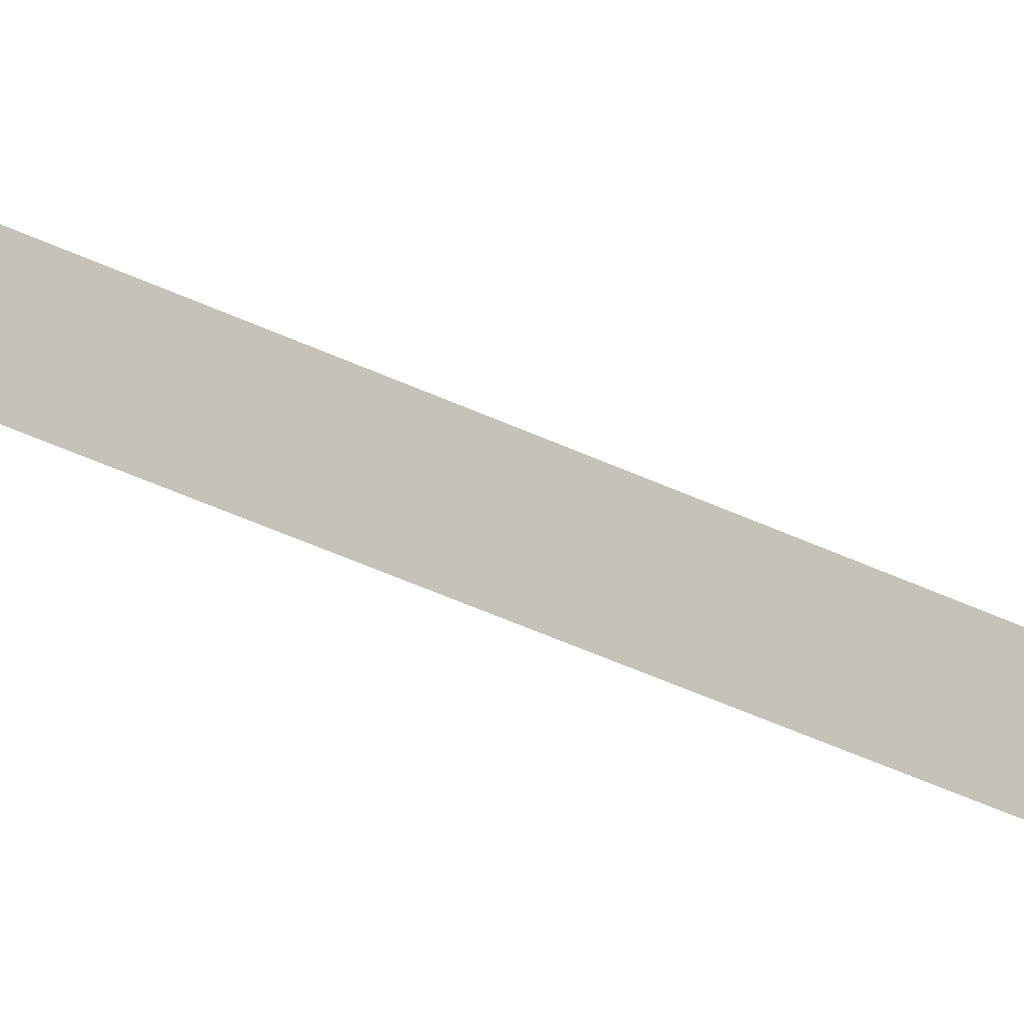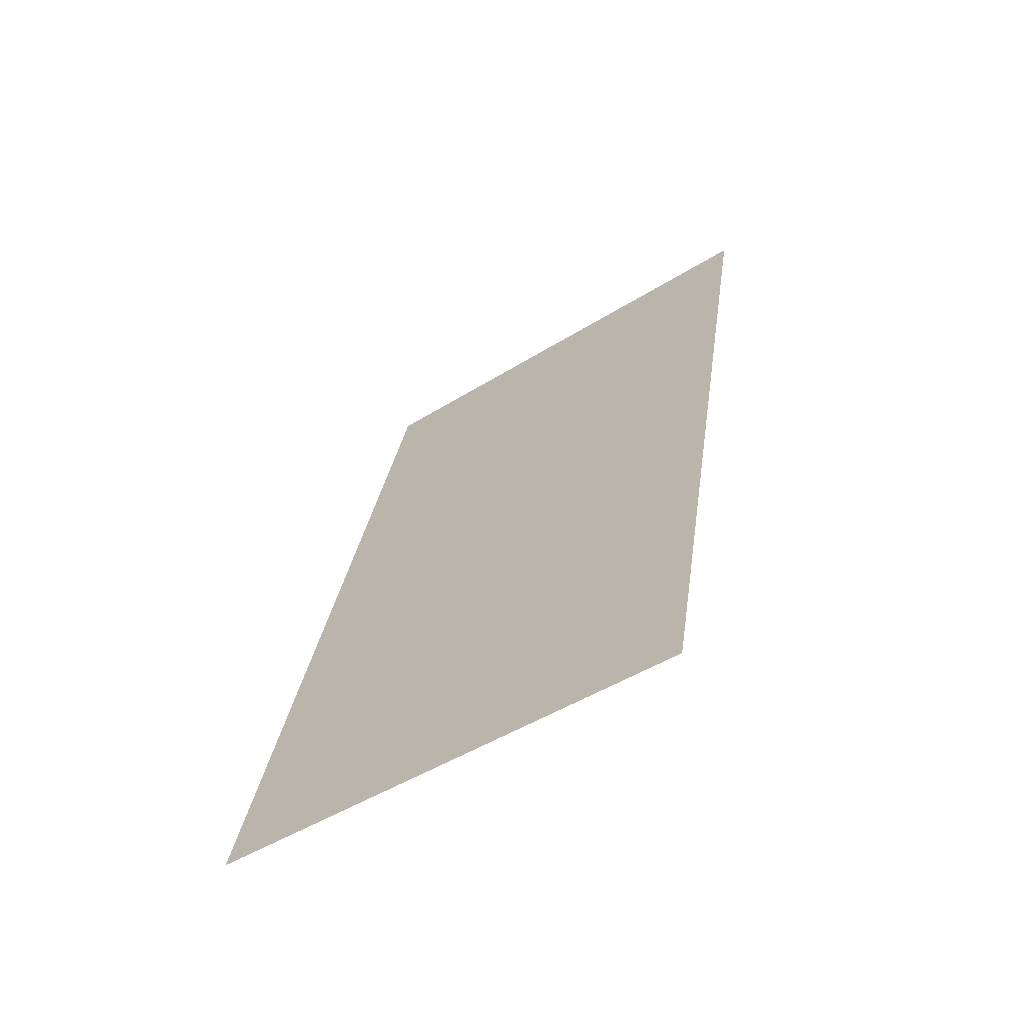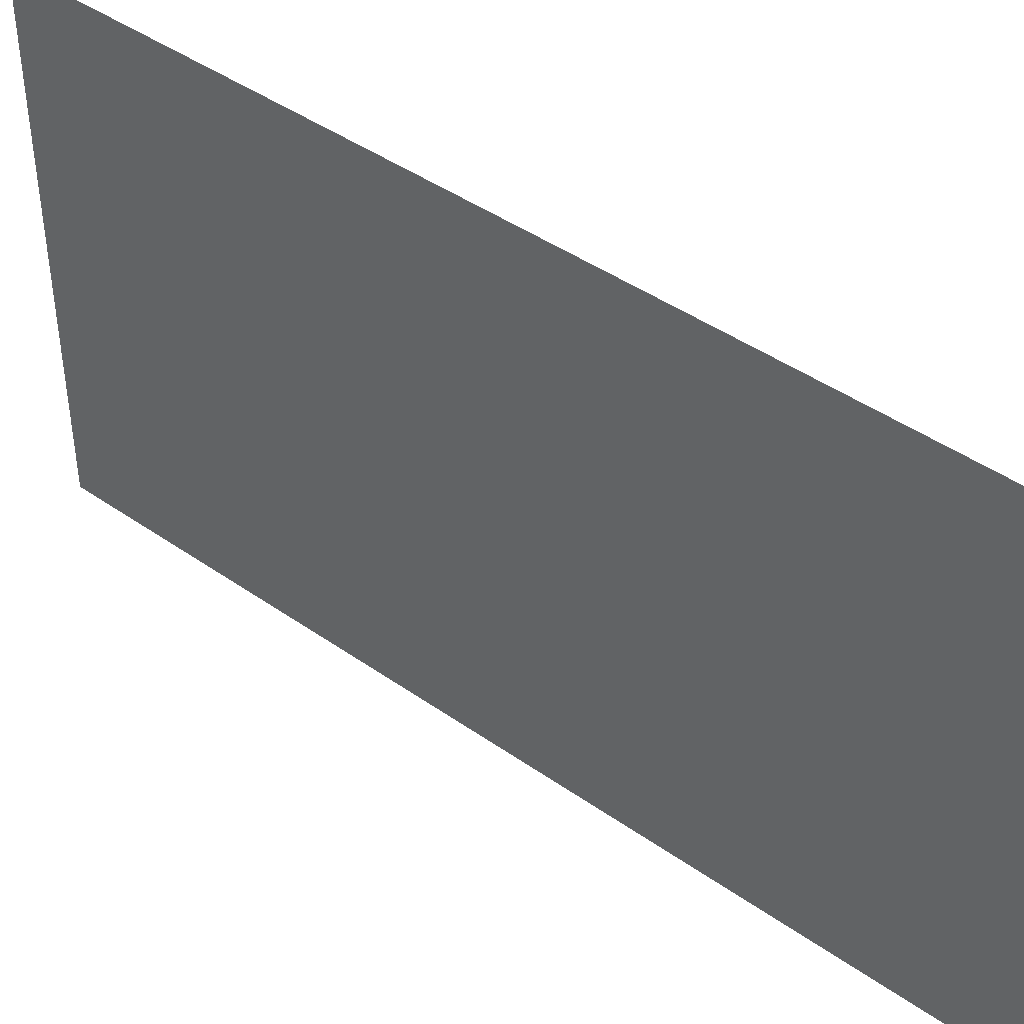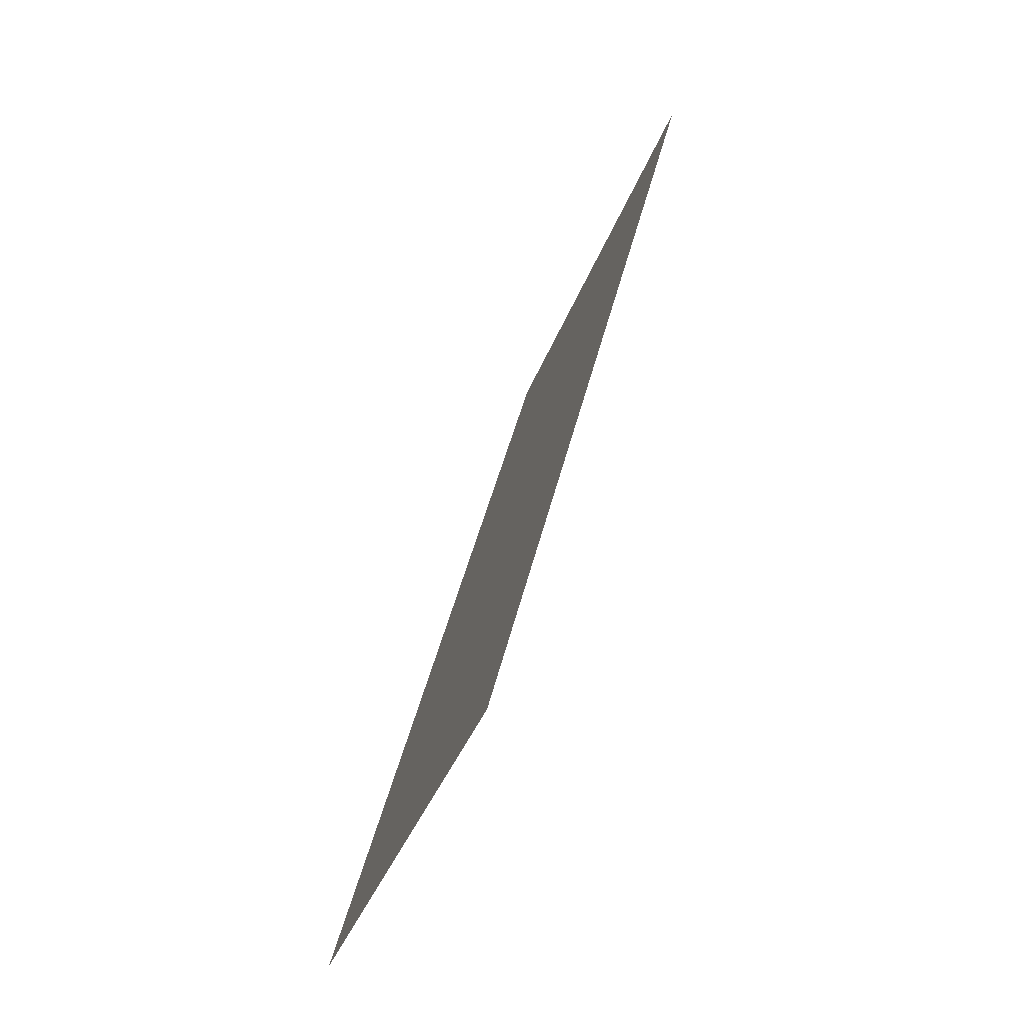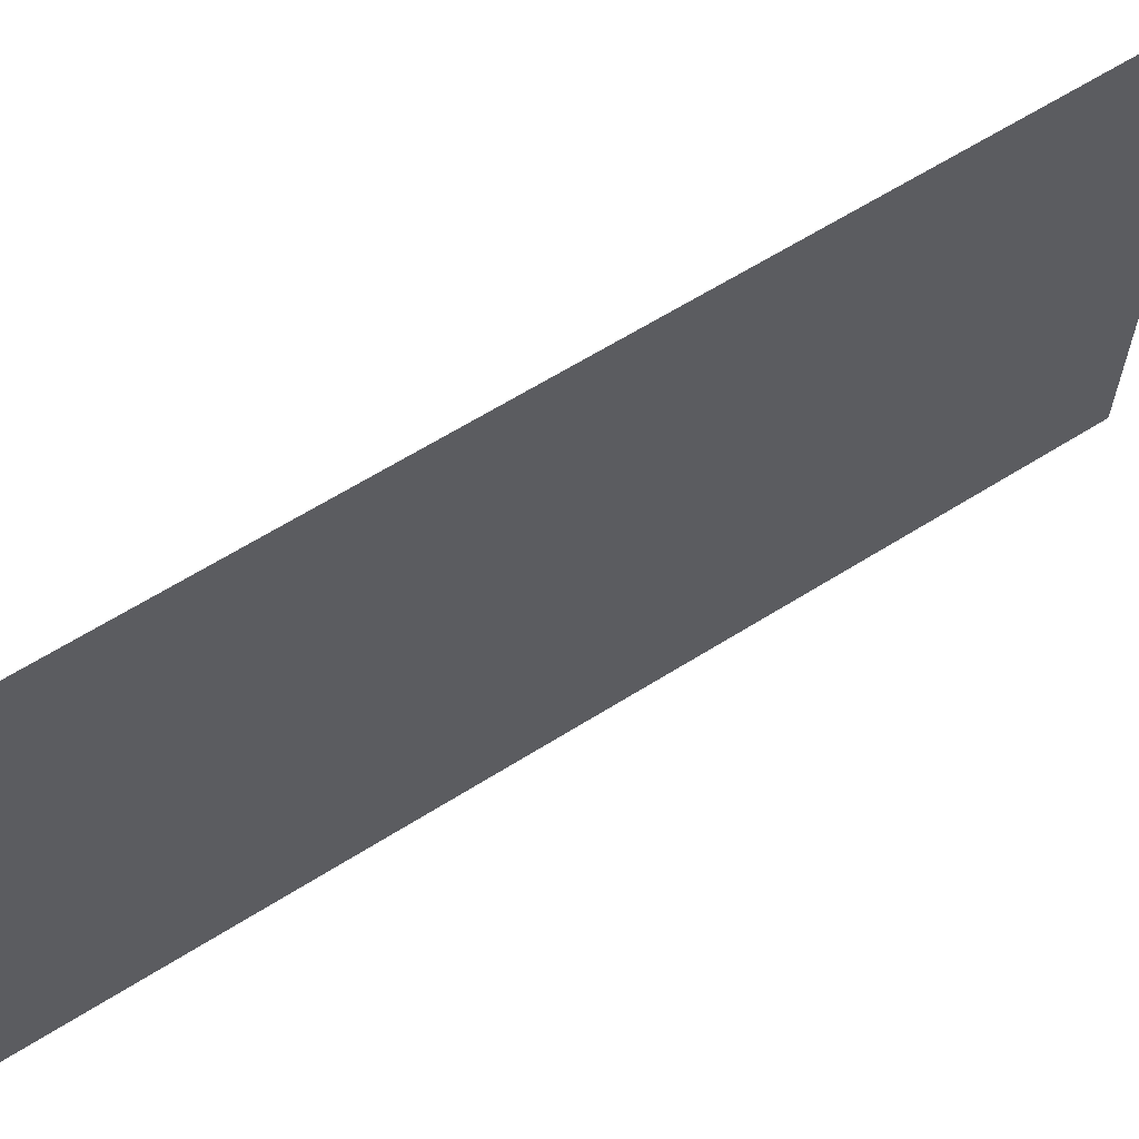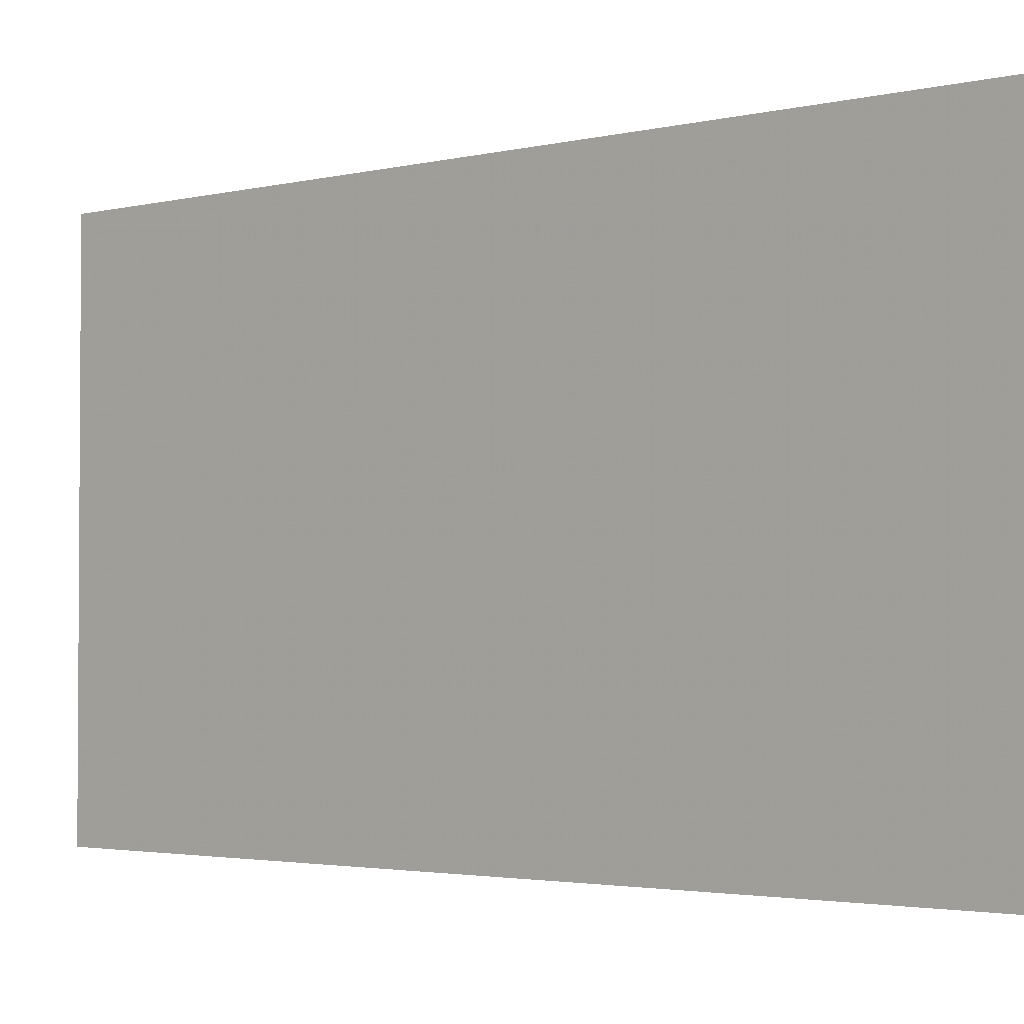
<metadata>
{"format":"obj","ext":"obj","renderer":"f3d","projection":"perspective","resolution":1024,"background":"white","views":[{"elev":-74.6,"azim":-98.0,"up":"+Y"},{"elev":-48.7,"azim":-55.3,"up":"+Z"},{"elev":43.6,"azim":-36.3,"up":"+Y"},{"elev":-40.1,"azim":-19.6,"up":"+Z"},{"elev":63.7,"azim":71.7,"up":"+Y"},{"elev":-2.5,"azim":145.8,"up":"+Y"}]}
</metadata>
<code>
v 5773 -51.2 -947.2
v 5798 -51.2 -844.8
v 5798 6.4 -844.8
v 5773 -51.2 -947.2
v 5798 6.4 -844.8
v 5773 6.4 -947.2
f 1 2 3
f 4 5 6

</code>
